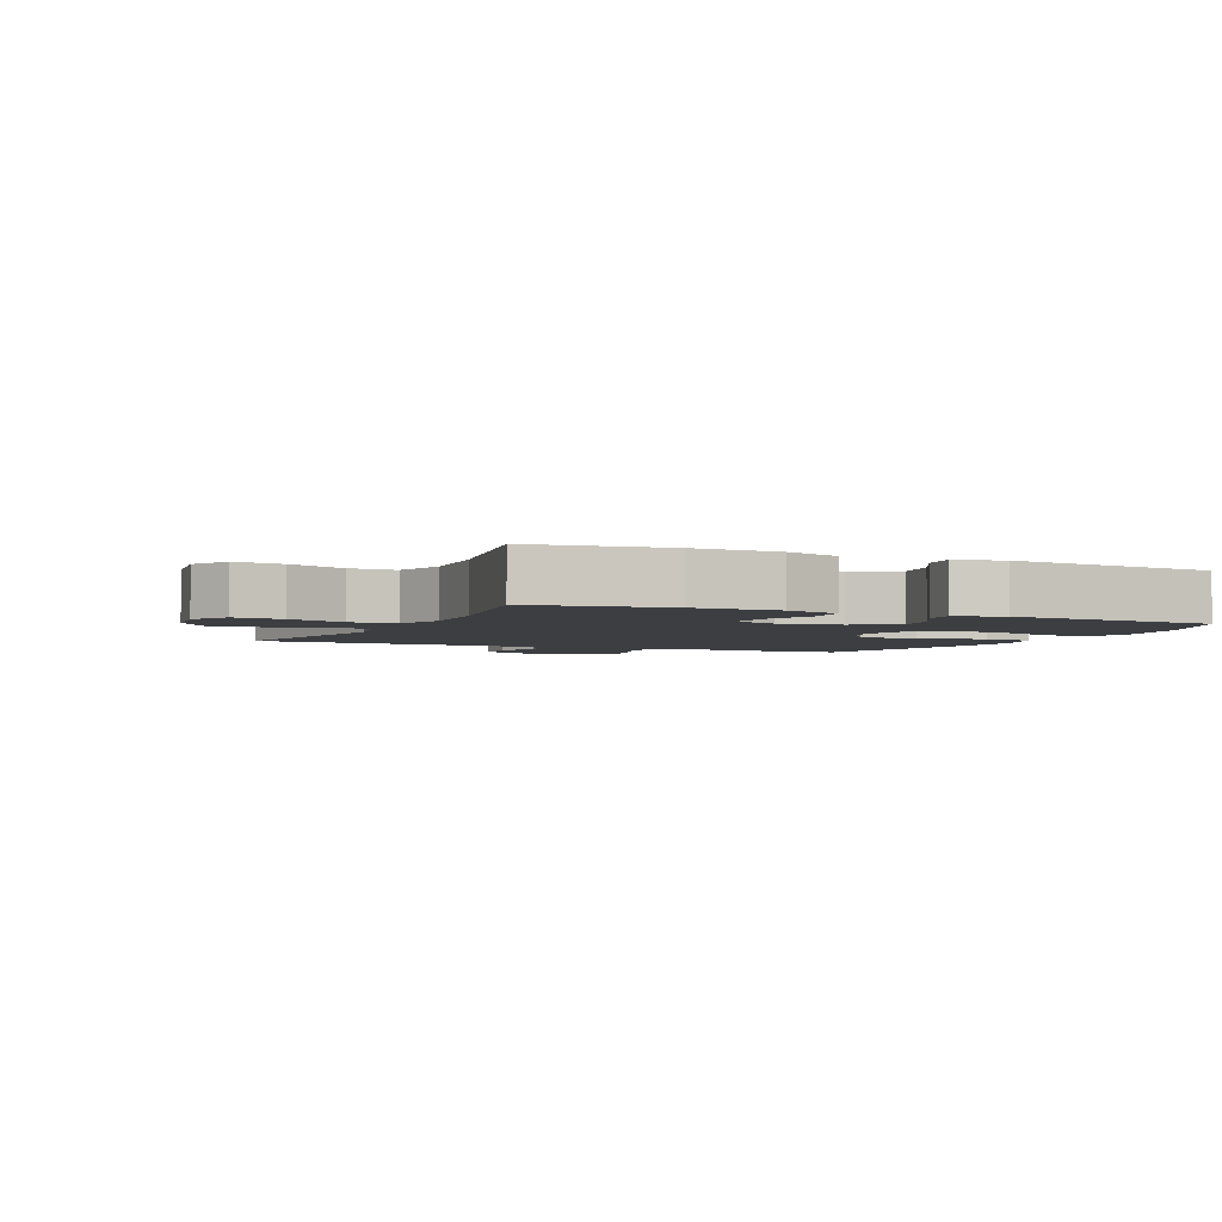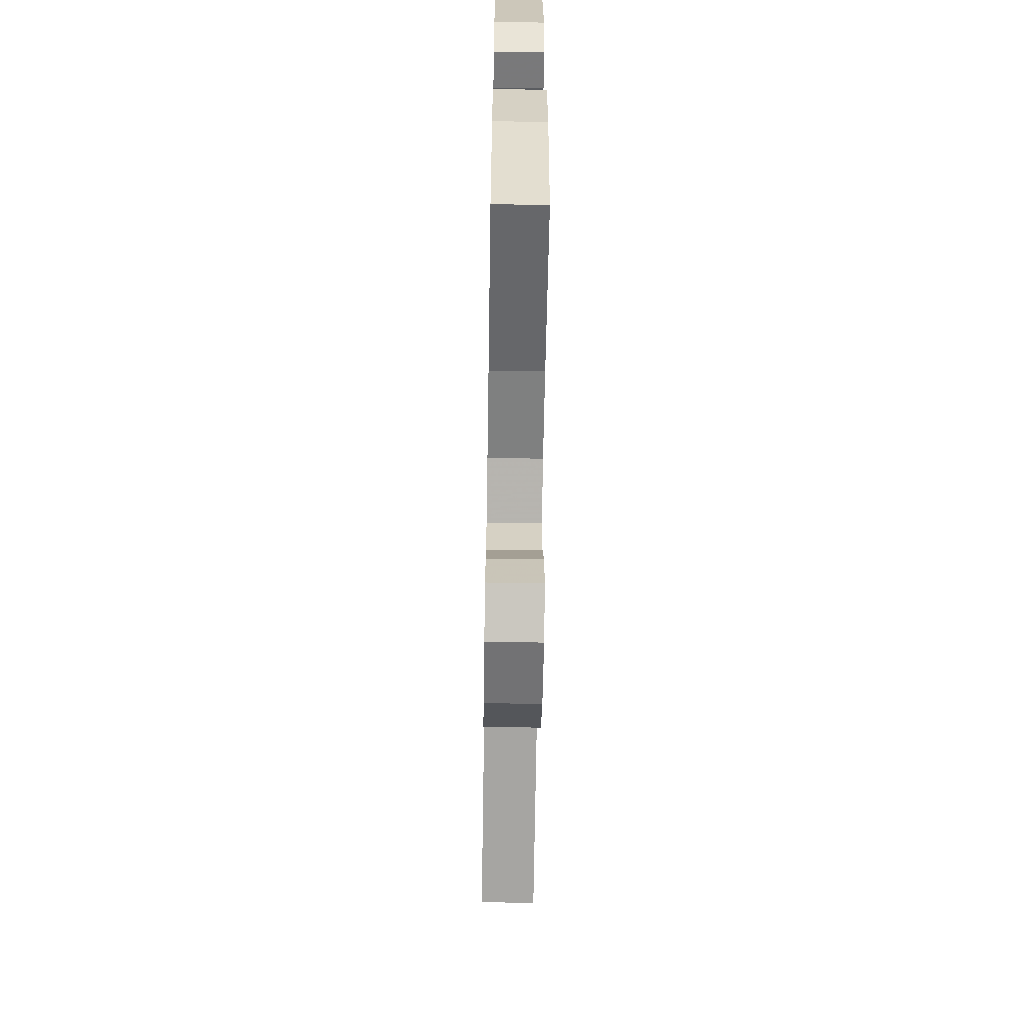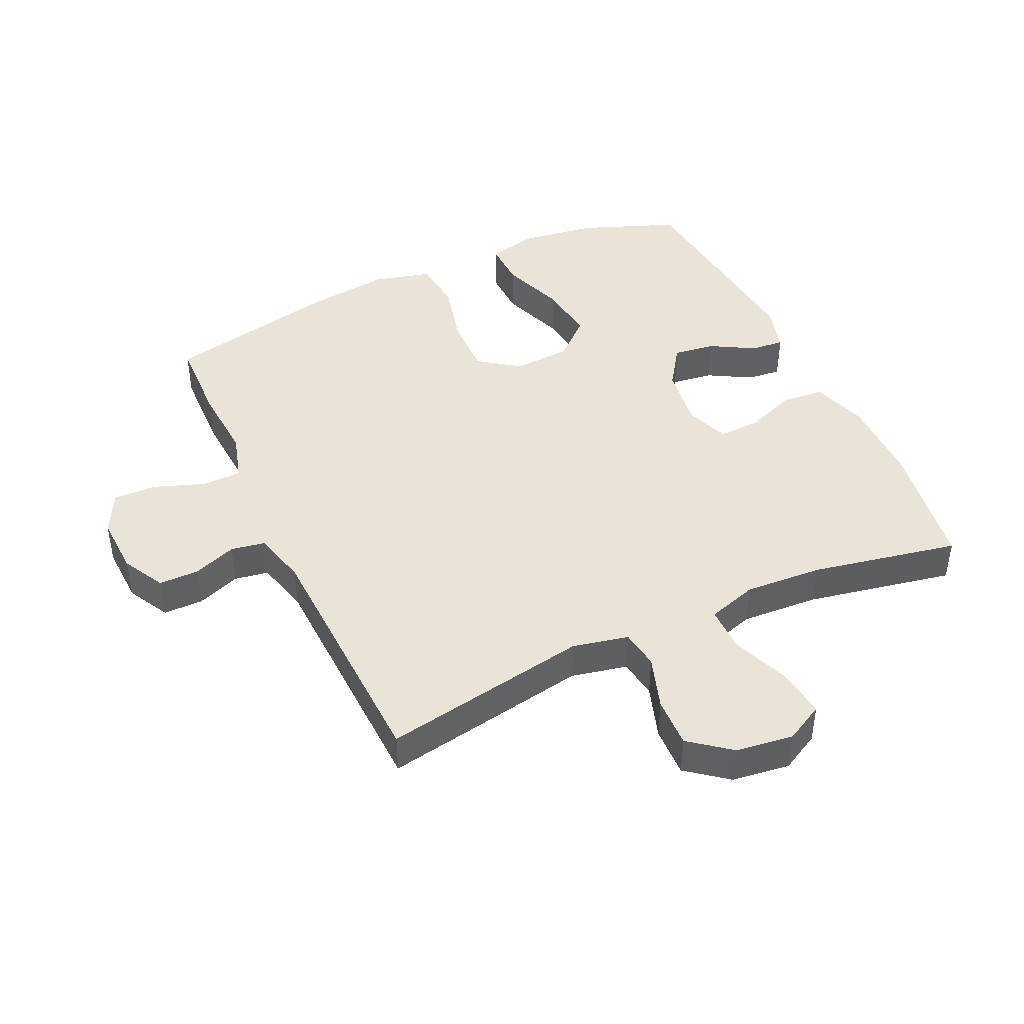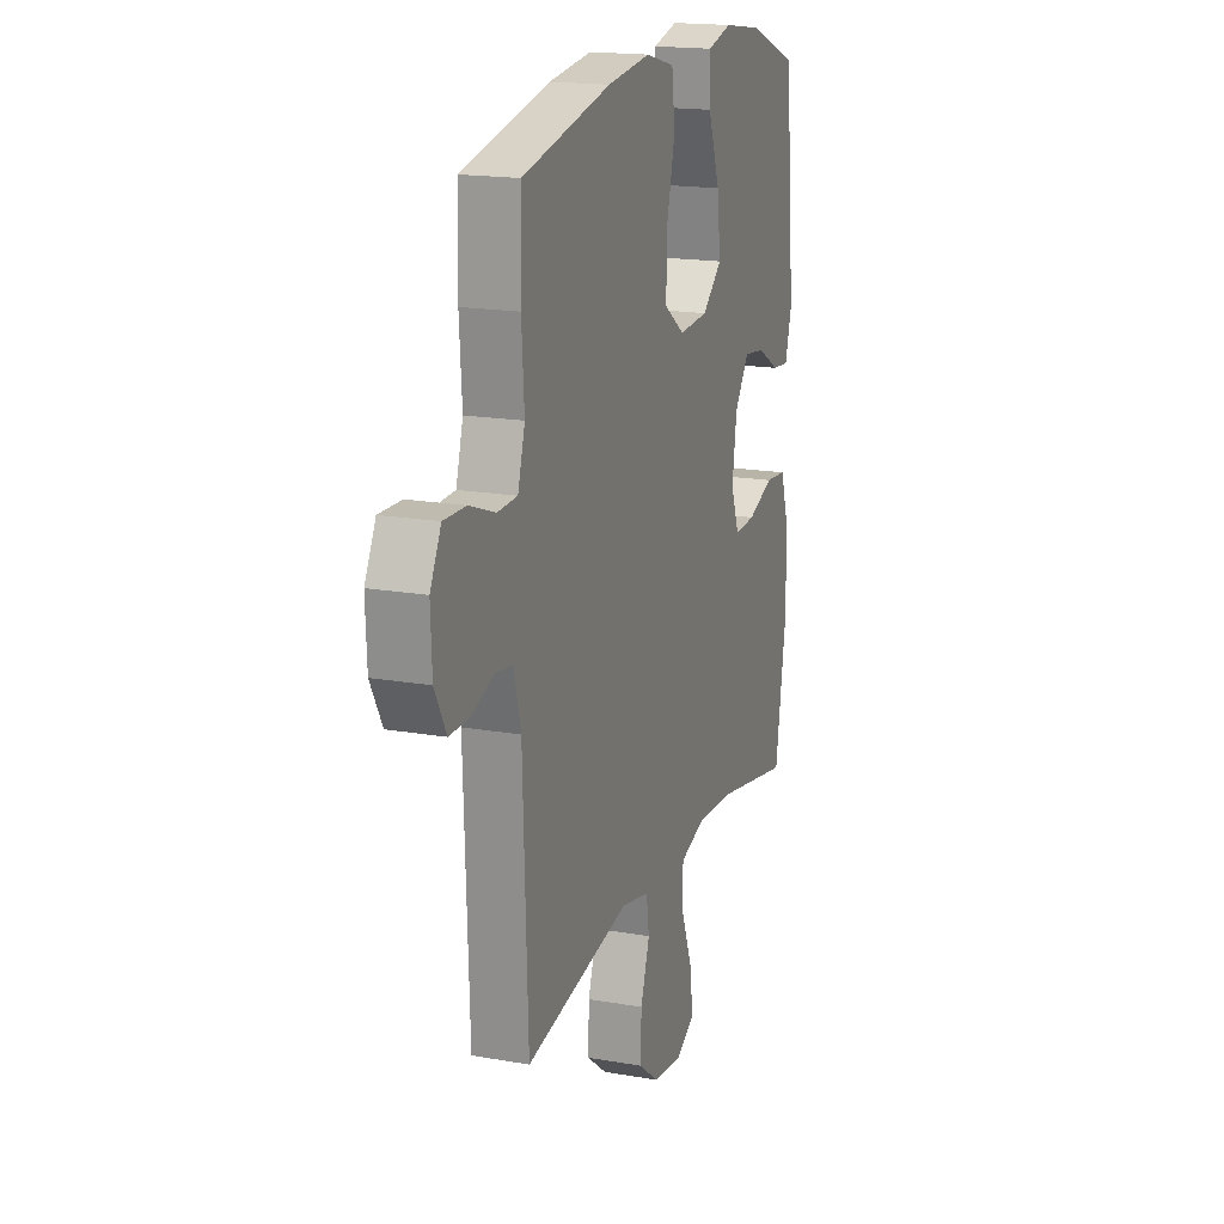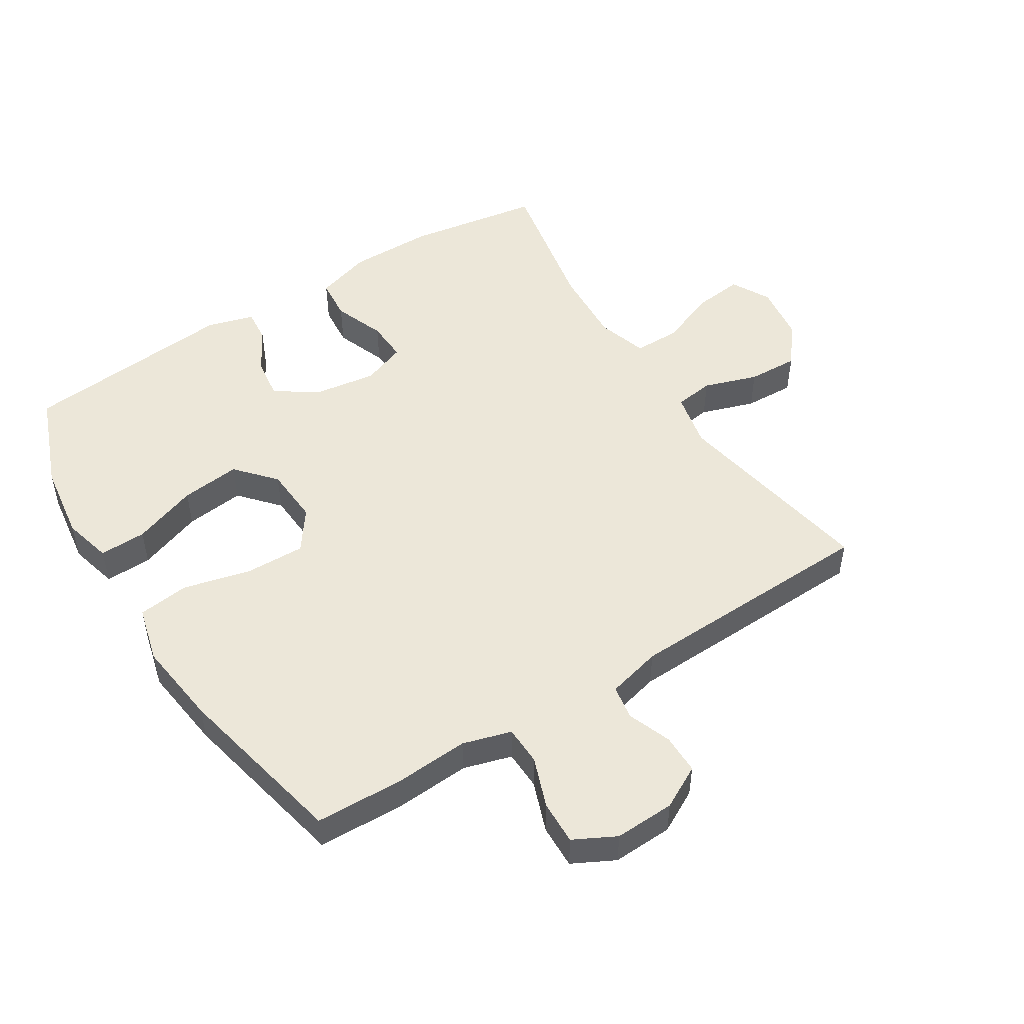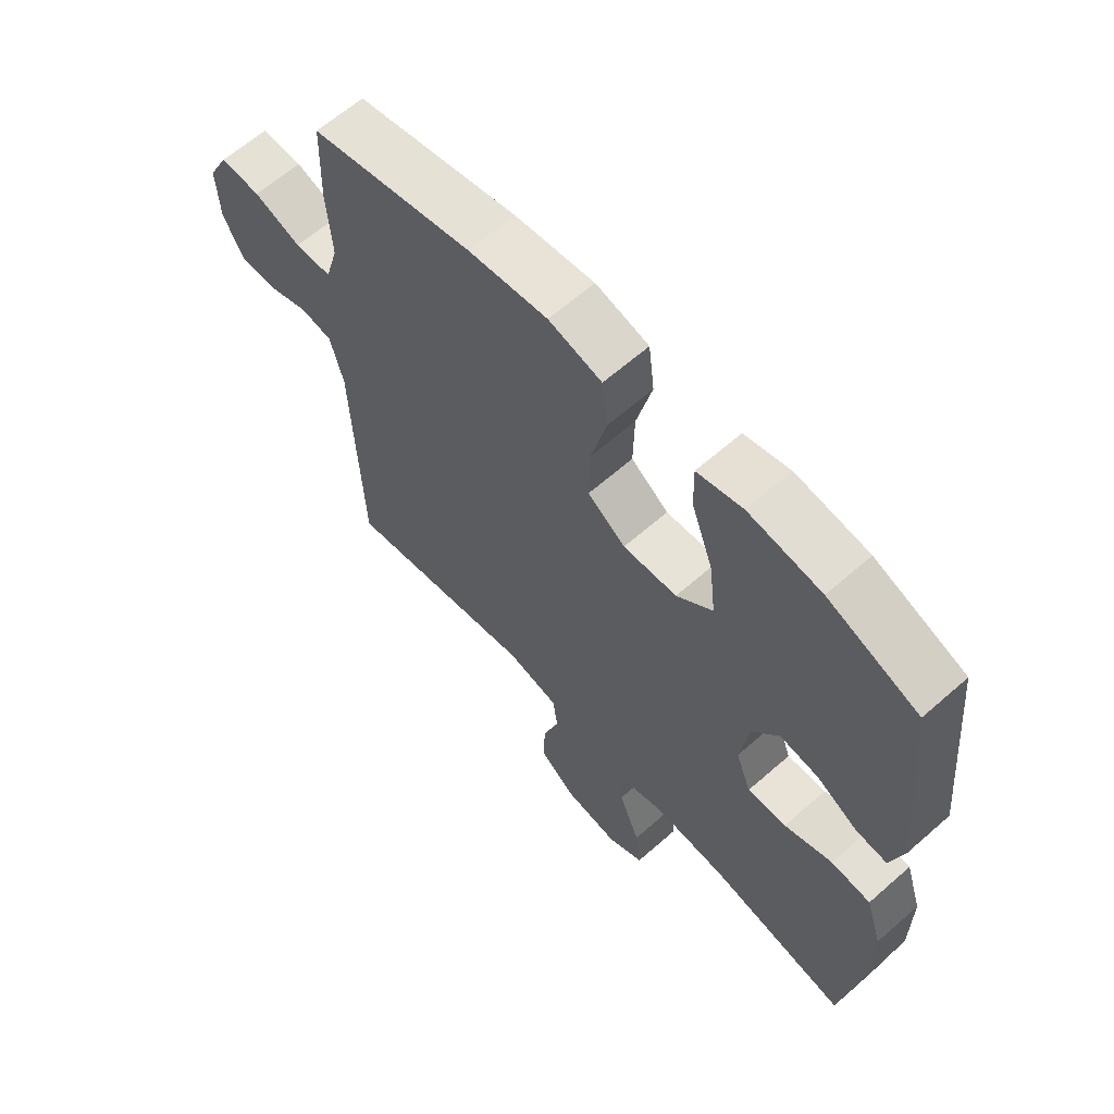
<metadata>
{"format":"obj","ext":"obj","renderer":"f3d","projection":"perspective","resolution":1024,"background":"white","views":[{"elev":-3.3,"azim":-114.7,"up":"+Y"},{"elev":-63.2,"azim":-90.9,"up":"+Z"},{"elev":43.5,"azim":155.2,"up":"+Y"},{"elev":17.7,"azim":109.1,"up":"+Z"},{"elev":50.0,"azim":57.9,"up":"+Y"},{"elev":63.3,"azim":-131.6,"up":"+Z"}]}
</metadata>
<code>
v -0.5 0.07 0.5
v -0.347 0.07 0.559
v -0.224 0.07 0.576
v -0.147 0.07 0.556
v -0.149 0.07 0.482
v -0.186 0.07 0.38
v -0.197 0.07 0.286
v -0.136 0.07 0.232
v -0.045 0.07 0.226
v 0.019 0.07 0.272
v 0.017 0.07 0.366
v -0.009 0.07 0.473
v 0.001 0.07 0.554
v 0.091 0.07 0.577
v 0.225 0.07 0.56
v 0.5 0.07 0.5
v 0.504 0.07 0.362
v 0.496 0.07 0.244
v 0.518 0.07 0.168
v 0.58 0.07 0.166
v 0.66 0.07 0.195
v 0.729 0.07 0.197
v 0.763 0.07 0.131
v 0.759 0.07 0.036
v 0.723 0.07 -0.031
v 0.66 0.07 -0.031
v 0.591 0.07 -0.005
v 0.537 0.07 -0.014
v 0.515 0.07 -0.1
v 0.5 0.07 -0.5
v 0.172 0.07 -0.44
v 0.084 0.07 -0.459
v 0.075 0.07 -0.521
v 0.103 0.07 -0.606
v 0.106 0.07 -0.686
v 0.042 0.07 -0.736
v -0.049 0.07 -0.748
v -0.11 0.07 -0.715
v -0.101 0.07 -0.638
v -0.065 0.07 -0.546
v -0.065 0.07 -0.473
v -0.144 0.07 -0.448
v -0.267 0.07 -0.455
v -0.5 0.07 -0.5
v -0.533 0.07 -0.288
v -0.533 0.07 -0.154
v -0.505 0.07 -0.066
v -0.438 0.07 -0.06
v -0.357 0.07 -0.091
v -0.291 0.07 -0.094
v -0.265 0.07 -0.025
v -0.279 0.07 0.074
v -0.324 0.07 0.14
v -0.39 0.07 0.131
v -0.459 0.07 0.092
v -0.512 0.07 0.087
v -0.533 0.07 0.162
v -0.5 0 0.5
v -0.347 0 0.559
v -0.224 0 0.576
v -0.147 0 0.556
v -0.149 0 0.482
v -0.186 0 0.38
v -0.197 0 0.286
v -0.136 0 0.232
v -0.045 0 0.226
v 0.019 0 0.272
v 0.017 0 0.366
v -0.009 0 0.473
v 0.001 0 0.554
v 0.091 0 0.577
v 0.225 0 0.56
v 0.5 0 0.5
v 0.504 0 0.362
v 0.496 0 0.244
v 0.518 0 0.168
v 0.58 0 0.166
v 0.66 0 0.195
v 0.729 0 0.197
v 0.763 0 0.131
v 0.759 0 0.036
v 0.723 0 -0.031
v 0.66 0 -0.031
v 0.591 0 -0.005
v 0.537 0 -0.014
v 0.515 0 -0.1
v 0.5 0 -0.5
v 0.172 0 -0.44
v 0.084 0 -0.459
v 0.075 0 -0.521
v 0.103 0 -0.606
v 0.106 0 -0.686
v 0.042 0 -0.736
v -0.049 0 -0.748
v -0.11 0 -0.715
v -0.101 0 -0.638
v -0.065 0 -0.546
v -0.065 0 -0.473
v -0.144 0 -0.448
v -0.267 0 -0.455
v -0.5 0 -0.5
v -0.533 0 -0.288
v -0.533 0 -0.154
v -0.505 0 -0.066
v -0.438 0 -0.06
v -0.357 0 -0.091
v -0.291 0 -0.094
v -0.265 0 -0.025
v -0.279 0 0.074
v -0.324 0 0.14
v -0.39 0 0.131
v -0.459 0 0.092
v -0.512 0 0.087
v -0.533 0 0.162
f 54 55 56 57
f 53 54 57 1
f 52 53 1 2
f 51 52 2 3
f 46 47 48 49
f 46 49 50
f 43 44 45 46
f 42 43 46 50
f 41 42 50 51
f 37 38 39 40
f 37 40 41
f 36 37 41
f 33 34 35 36
f 32 33 36 41
f 31 32 41 51
f 29 30 31 51
f 24 25 26 27
f 24 27 28
f 23 24 28
f 20 21 22 23
f 19 20 23 28
f 18 19 28 29
f 16 17 18
f 15 16 18
f 11 12 13 14
f 10 11 14 15
f 3 4 5 6
f 3 6 7
f 51 3 7
f 10 15 18 29
f 9 10 29 51
f 8 9 51
f 7 8 51
f 114 113 112 111
f 58 114 111 110
f 59 58 110 109
f 60 59 109 108
f 106 105 104 103
f 107 106 103
f 103 102 101 100
f 107 103 100 99
f 108 107 99 98
f 97 96 95 94
f 98 97 94
f 98 94 93
f 93 92 91 90
f 98 93 90 89
f 108 98 89 88
f 108 88 87 86
f 84 83 82 81
f 85 84 81
f 85 81 80
f 80 79 78 77
f 85 80 77 76
f 86 85 76 75
f 75 74 73
f 75 73 72
f 71 70 69 68
f 72 71 68 67
f 63 62 61 60
f 64 63 60
f 64 60 108
f 86 75 72 67
f 108 86 67 66
f 108 66 65
f 108 65 64
f 1 58 59 2
f 2 59 60 3
f 3 60 61 4
f 4 61 62 5
f 5 62 63 6
f 6 63 64 7
f 7 64 65 8
f 8 65 66 9
f 9 66 67 10
f 10 67 68 11
f 11 68 69 12
f 12 69 70 13
f 13 70 71 14
f 14 71 72 15
f 15 72 73 16
f 16 73 74 17
f 17 74 75 18
f 18 75 76 19
f 19 76 77 20
f 20 77 78 21
f 21 78 79 22
f 22 79 80 23
f 23 80 81 24
f 24 81 82 25
f 25 82 83 26
f 26 83 84 27
f 27 84 85 28
f 28 85 86 29
f 29 86 87 30
f 30 87 88 31
f 31 88 89 32
f 32 89 90 33
f 33 90 91 34
f 34 91 92 35
f 35 92 93 36
f 36 93 94 37
f 37 94 95 38
f 38 95 96 39
f 39 96 97 40
f 40 97 98 41
f 41 98 99 42
f 42 99 100 43
f 43 100 101 44
f 44 101 102 45
f 45 102 103 46
f 46 103 104 47
f 47 104 105 48
f 48 105 106 49
f 49 106 107 50
f 50 107 108 51
f 51 108 109 52
f 52 109 110 53
f 53 110 111 54
f 54 111 112 55
f 55 112 113 56
f 56 113 114 57
f 57 114 58 1

</code>
